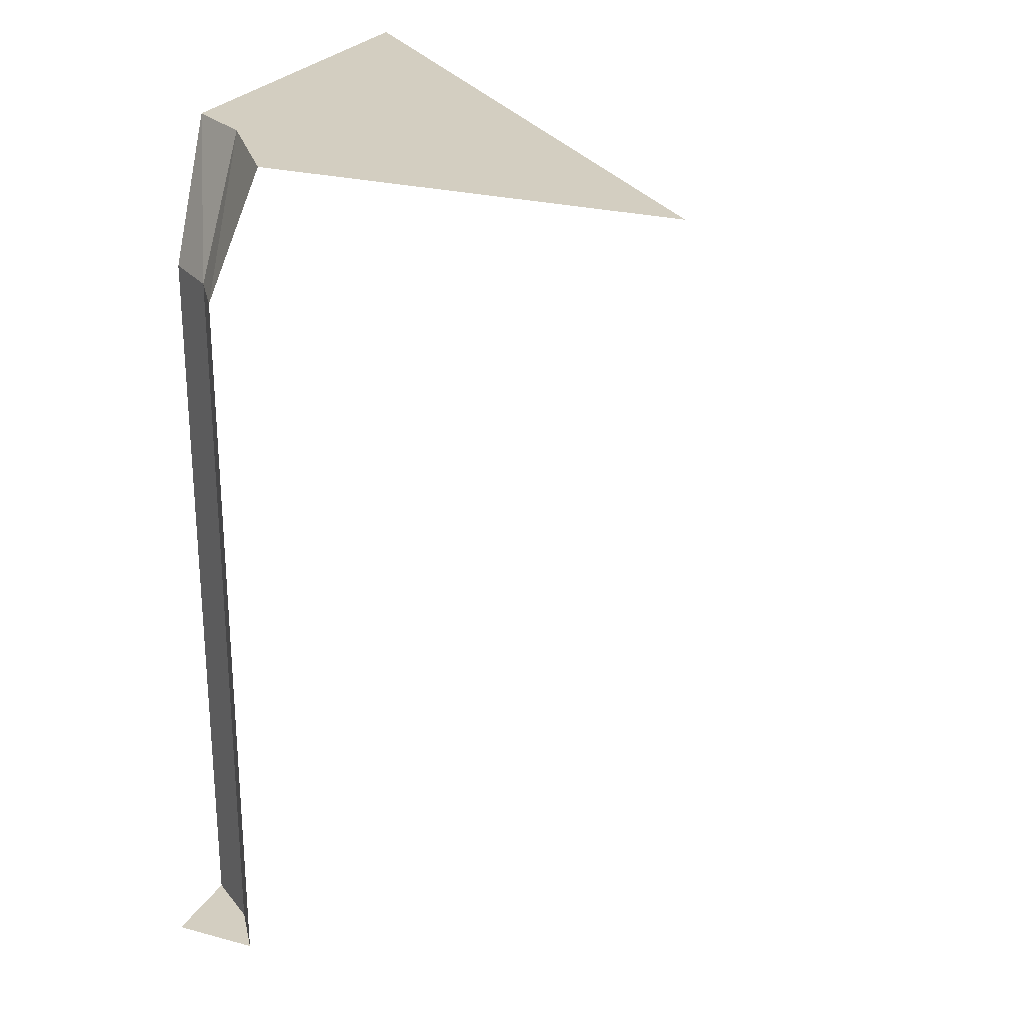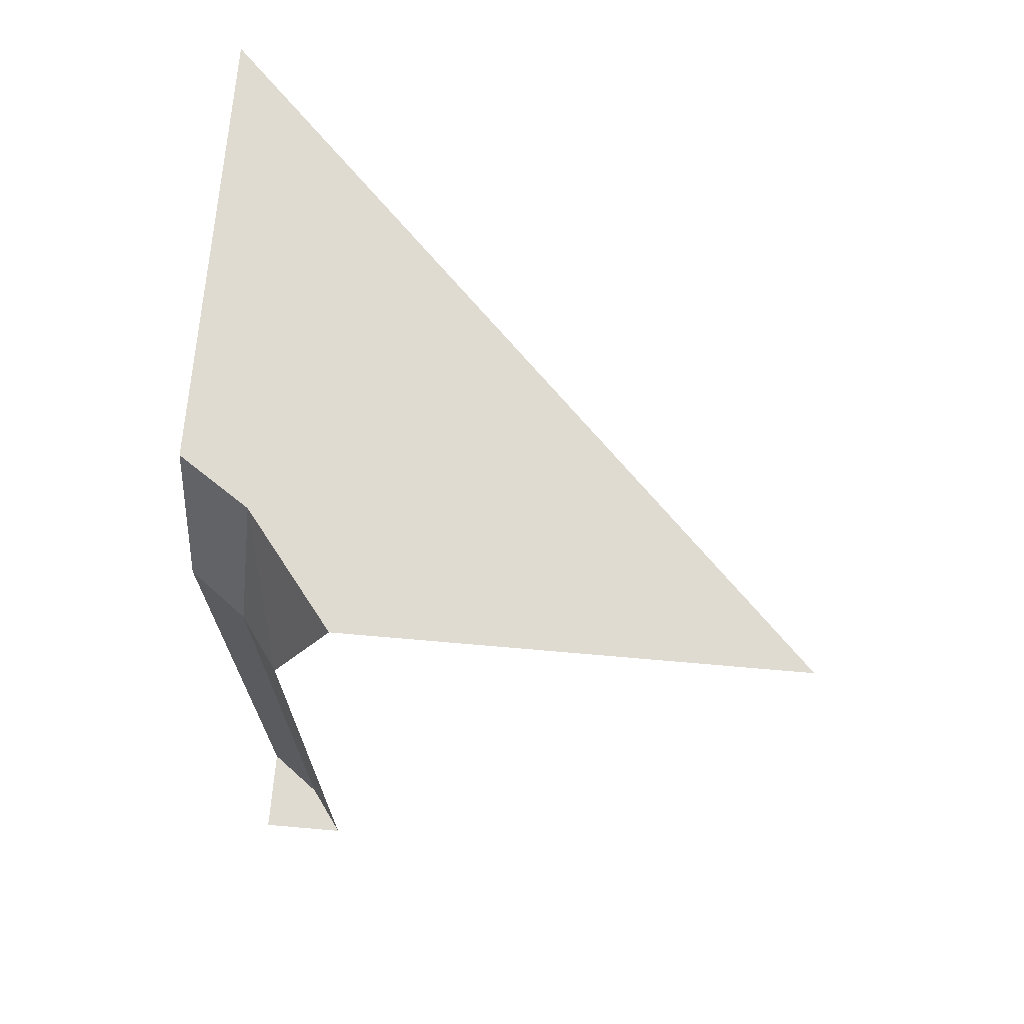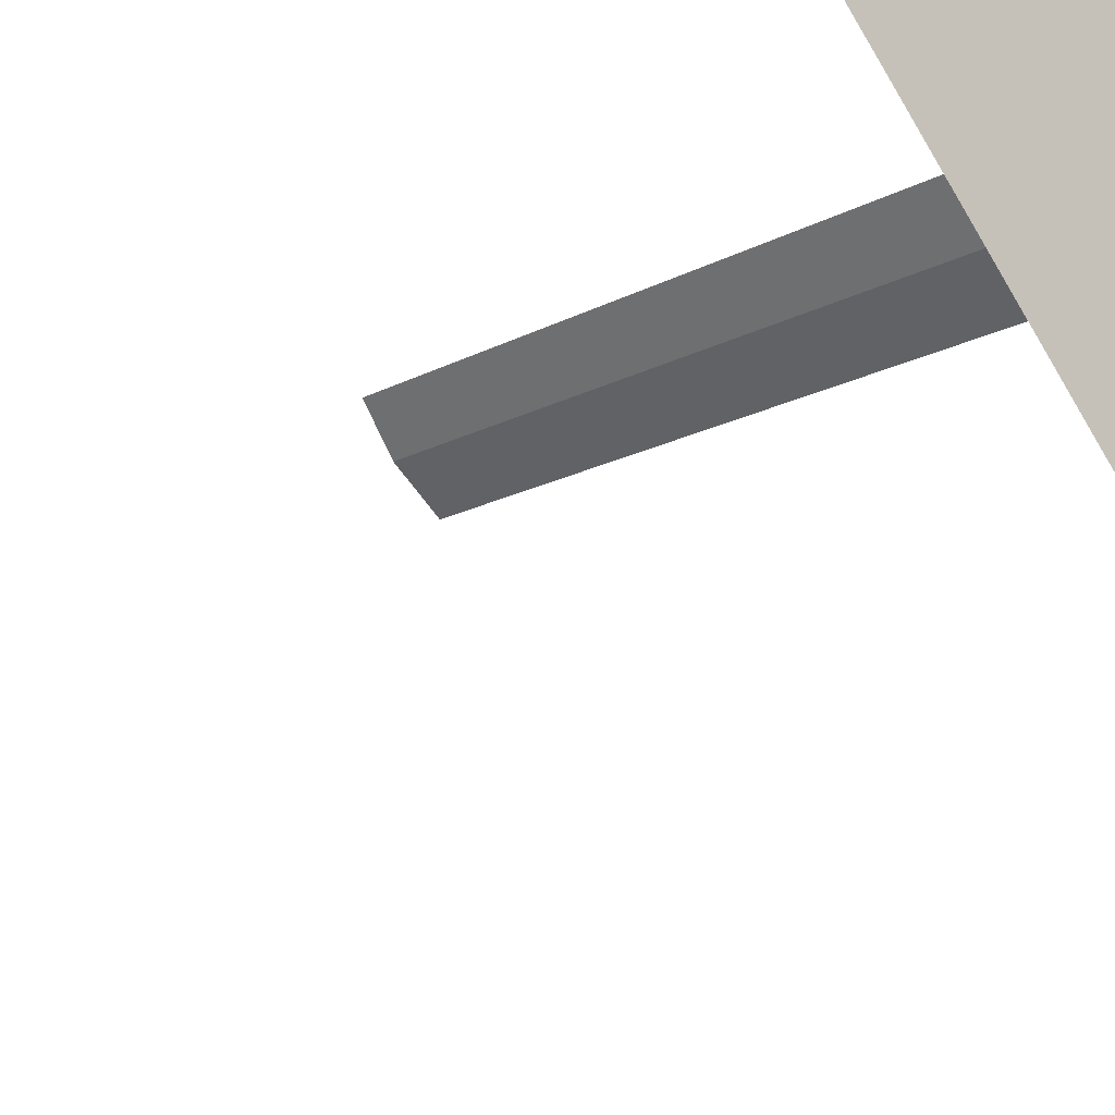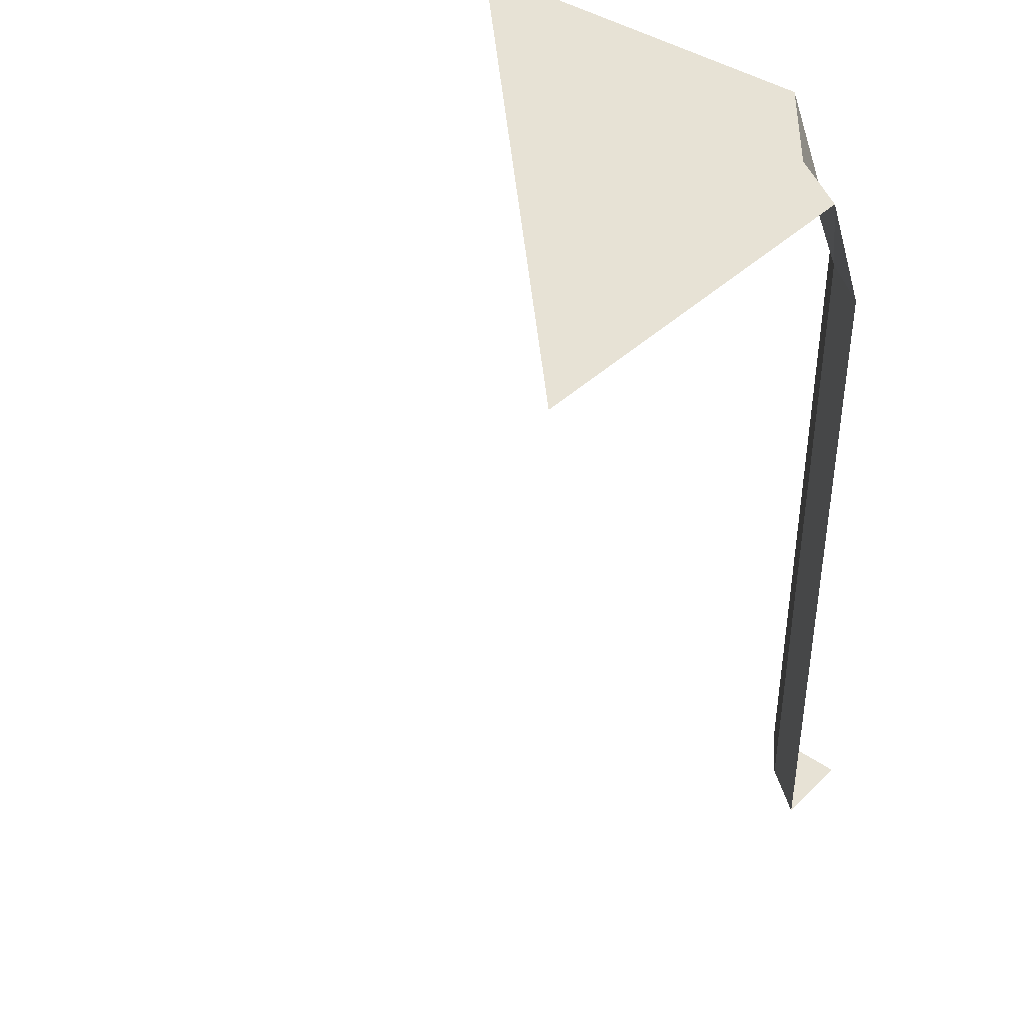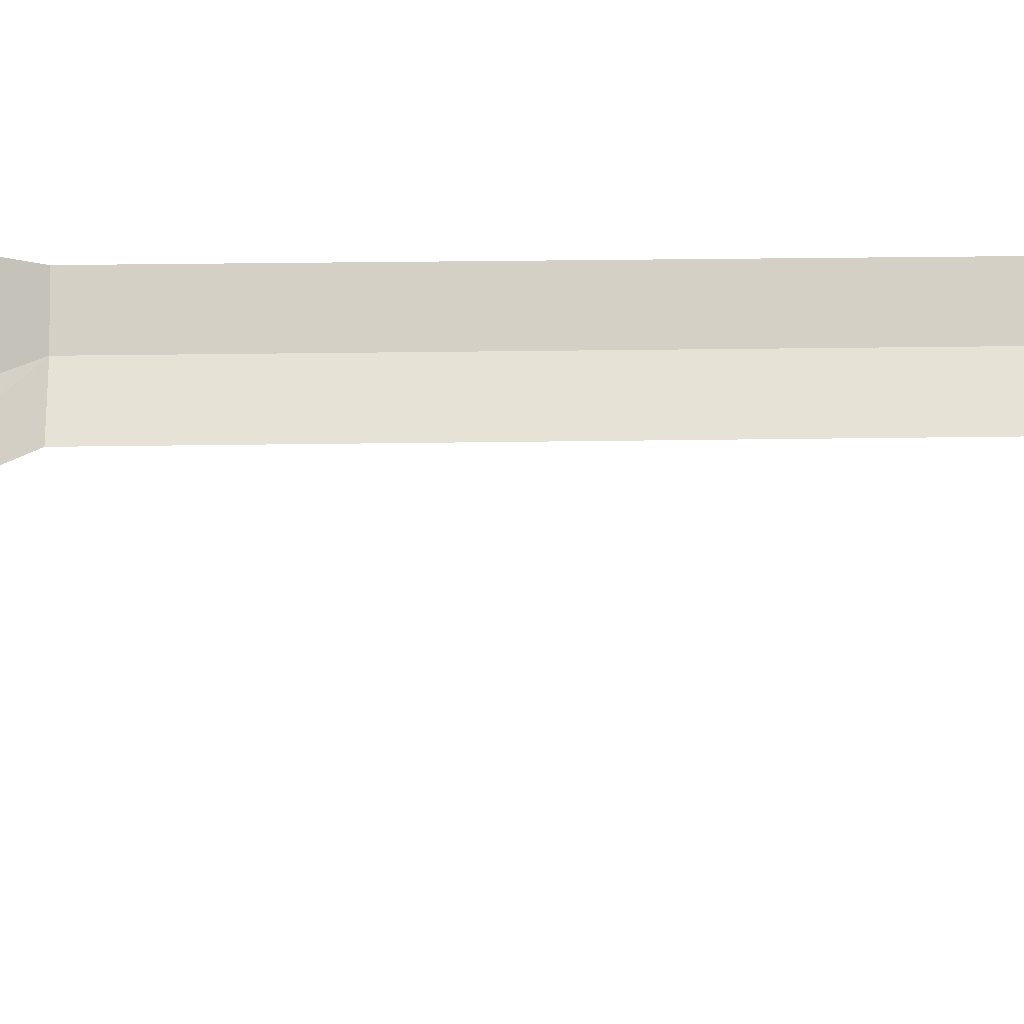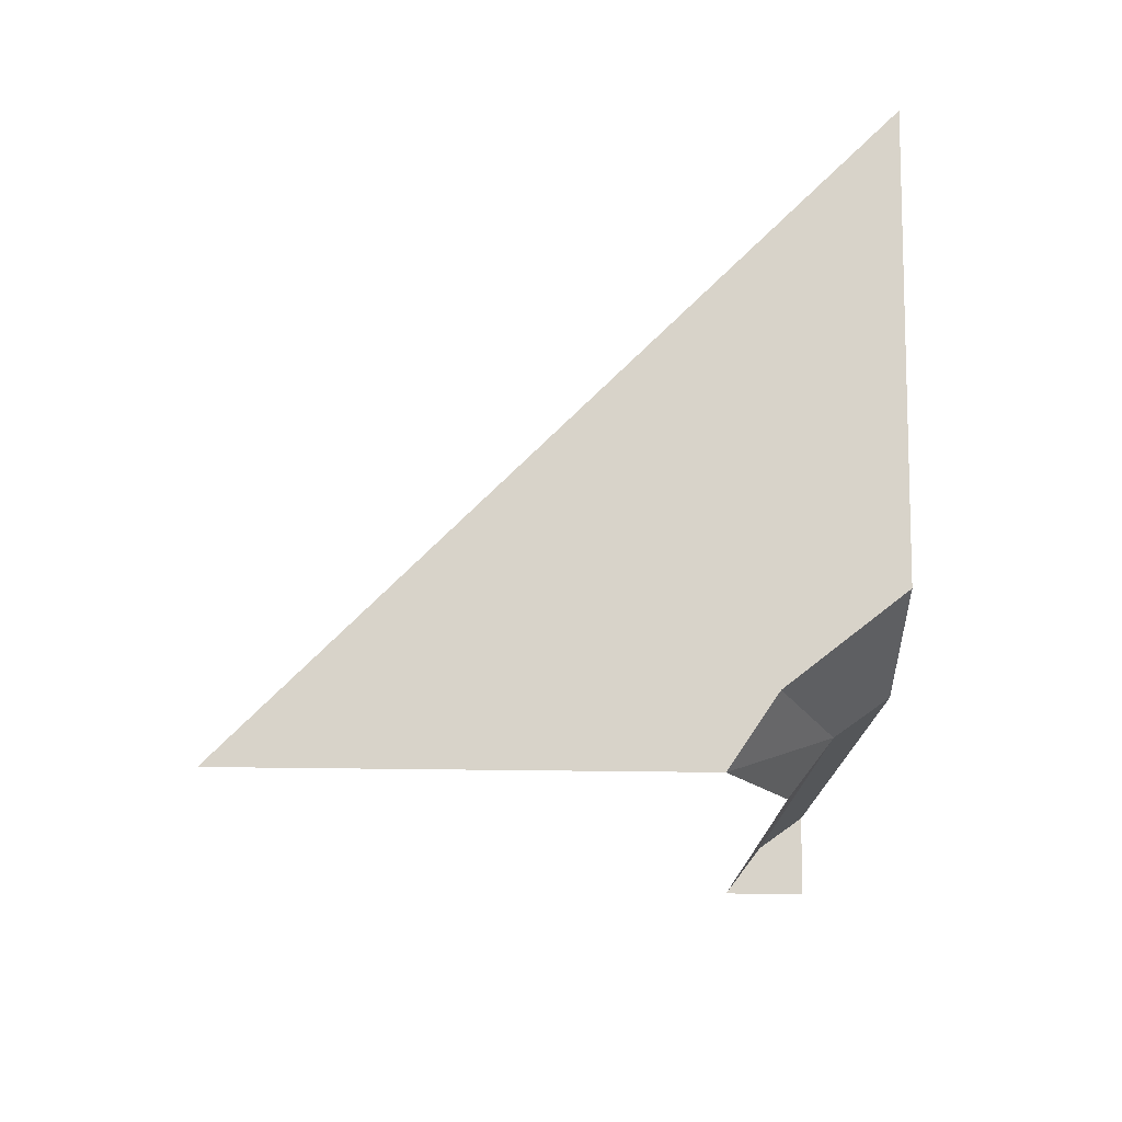
<metadata>
{"format":"obj","ext":"obj","renderer":"f3d","projection":"perspective","resolution":1024,"background":"white","views":[{"elev":24.9,"azim":23.4,"up":"+Y"},{"elev":70.2,"azim":5.0,"up":"+Y"},{"elev":-17.2,"azim":136.7,"up":"+Z"},{"elev":40.2,"azim":-139.3,"up":"+Y"},{"elev":27.0,"azim":-91.4,"up":"+Z"},{"elev":75.8,"azim":-89.4,"up":"+Y"}]}
</metadata>
<code>
v -0.5 -1.875 0.3438
v -0.4062 -1.875 0.4141
v -0.4062 -1.531 0.4141
v -0.5 -1.531 0.3438
v -0.5 -1.875 0.5
v -0.3438 -1.875 0.5
v -0.3438 -1.531 0.5
v -0.5 -1.242 0.3438
v -0.4062 -1.242 0.4141
v -0.3438 -1.242 0.5
v -0.4062 -0.9375 0.4141
v -0.3438 -0.9375 0.5
v -0.4062 -0.6641 0.4141
v -0.3438 -0.6641 0.5
v -0.4062 -0.5469 0.4141
v -0.3438 -0.5469 0.5
v -0.3828 -0.2969 0.3125
v -0.2344 -0.2969 0.5
v 0.5 -0.2969 0.5
v -0.5 -0.2969 -0.5
v -0.5 -0.2969 0.2344
v -0.5 -0.5469 0.3438
v -0.5 -0.6641 0.3438
v -0.5 -0.9375 0.3438
f 1 2 3
f 1 3 4
f 1 4 2
f 1 2 5
f 5 2 6
f 6 2 3
f 6 3 7
f 6 7 2
f 2 7 3
f 2 4 3
f 3 4 8
f 3 8 9
f 3 9 7
f 7 9 10
f 10 9 11
f 10 11 12
f 24 11 9
f 24 9 8
f 12 11 13
f 12 13 14
f 23 13 11
f 23 11 24
f 14 13 15
f 14 15 16
f 22 15 13
f 22 13 23
f 16 15 17
f 16 17 18
f 21 17 15
f 21 15 22
f 18 17 19
f 19 17 20
f 20 17 21

</code>
